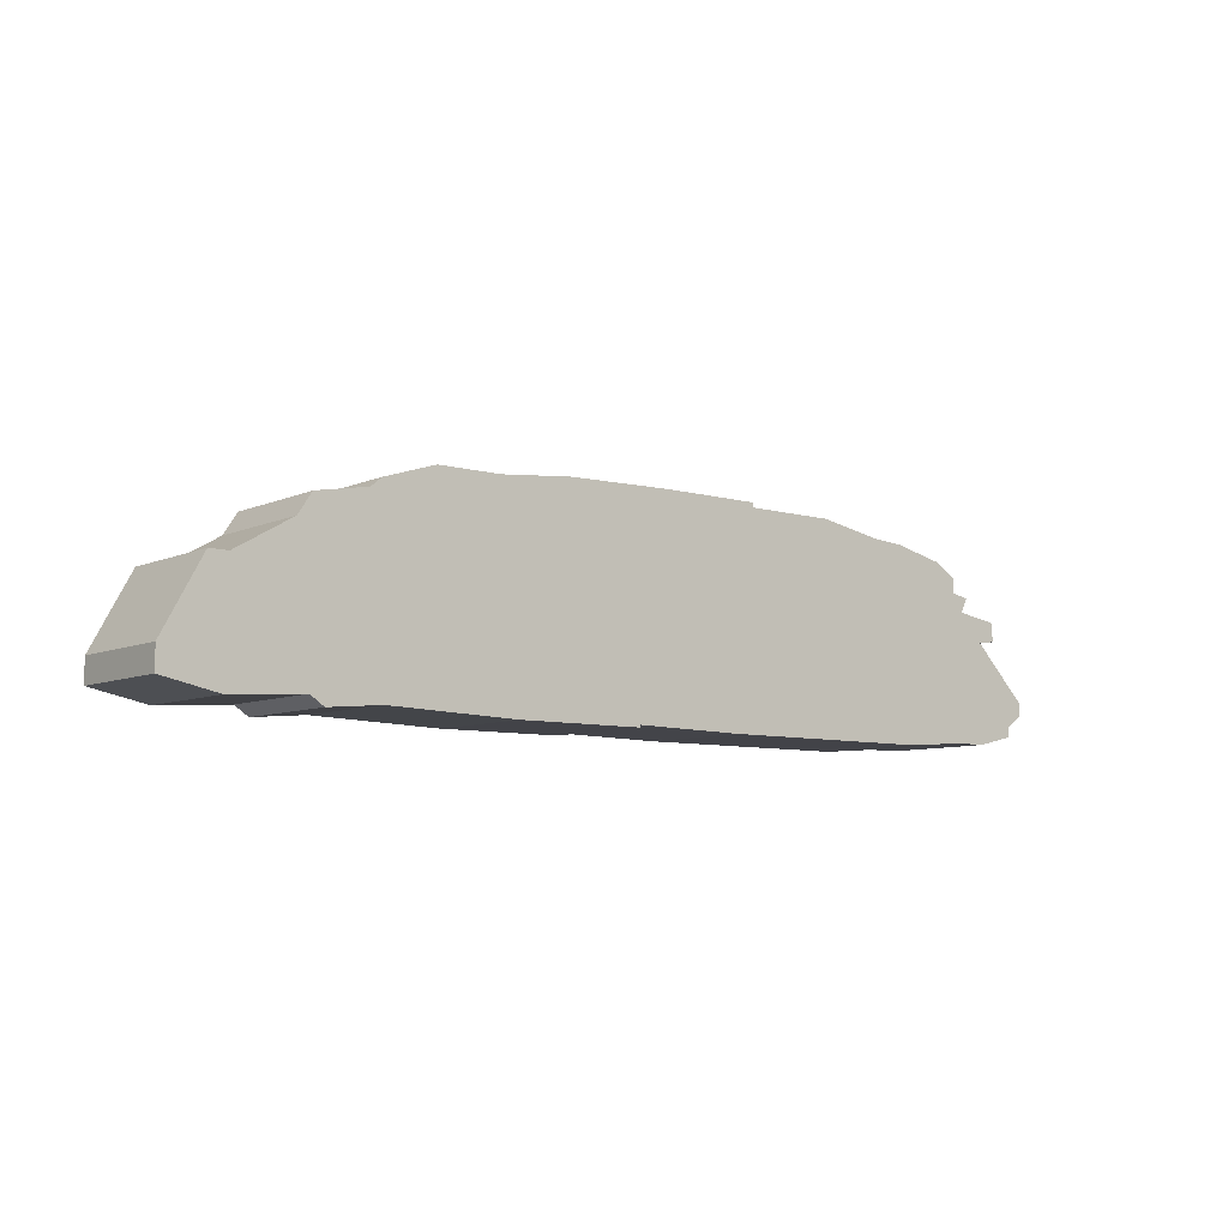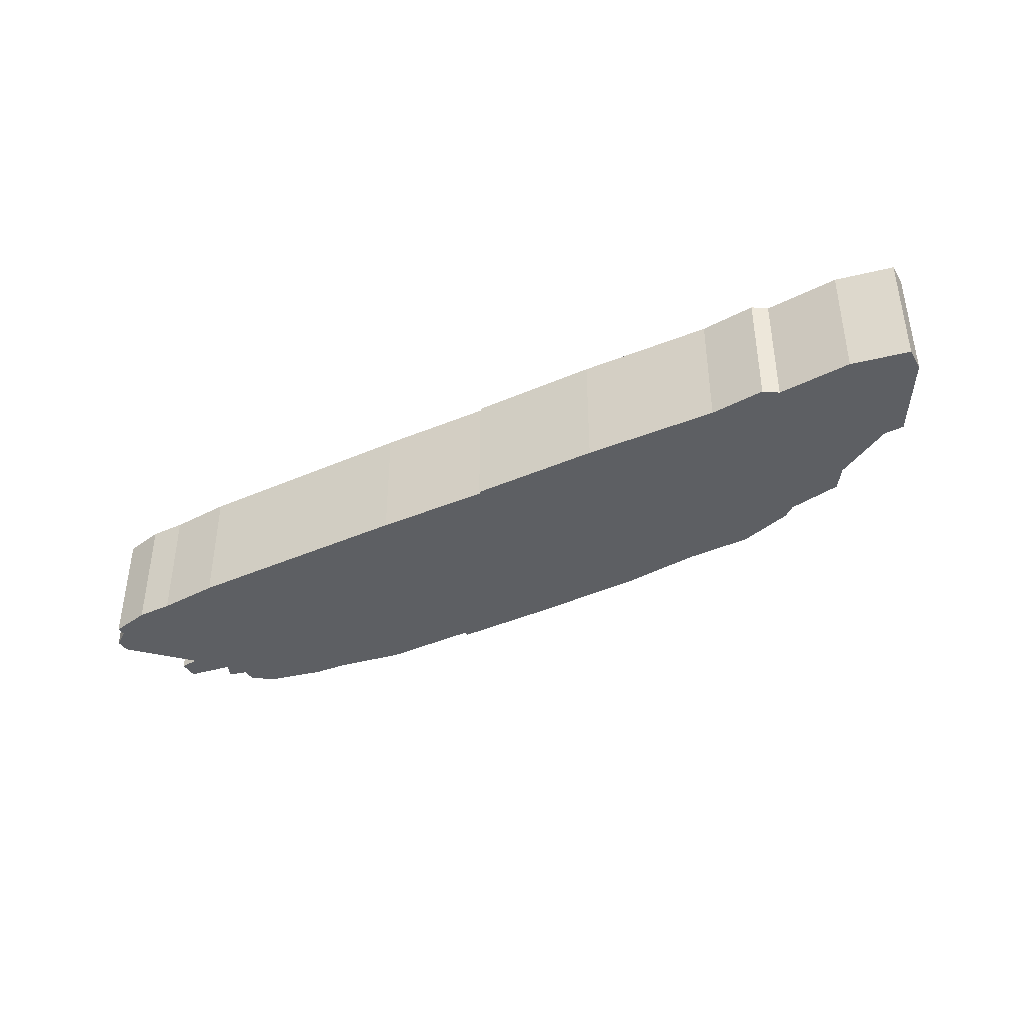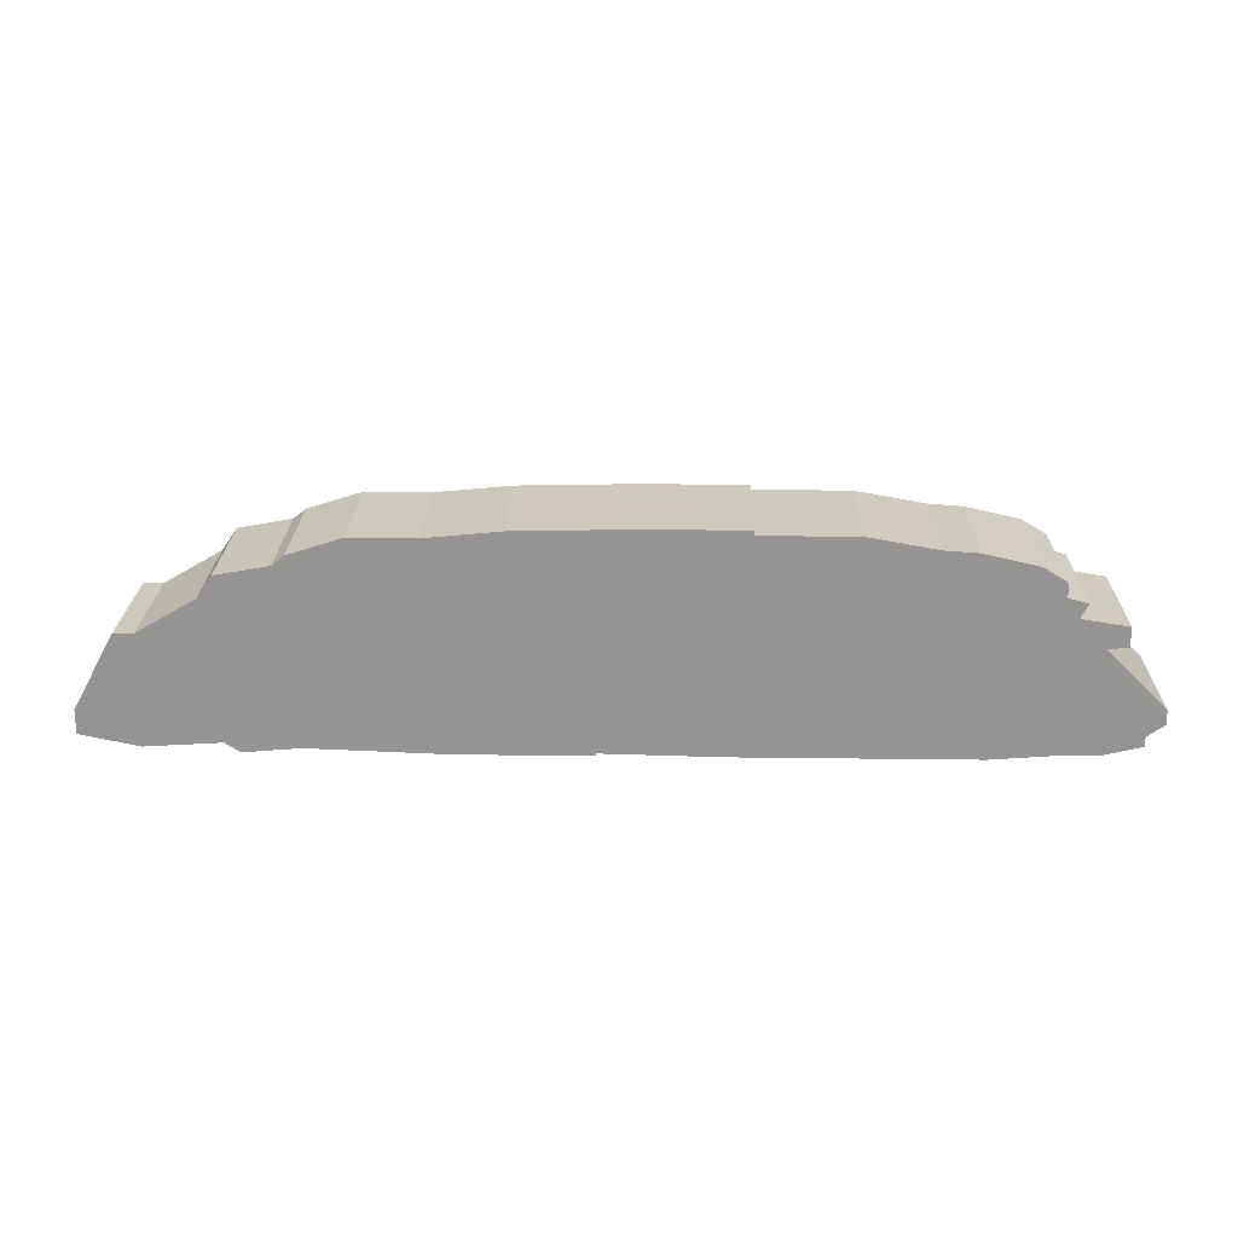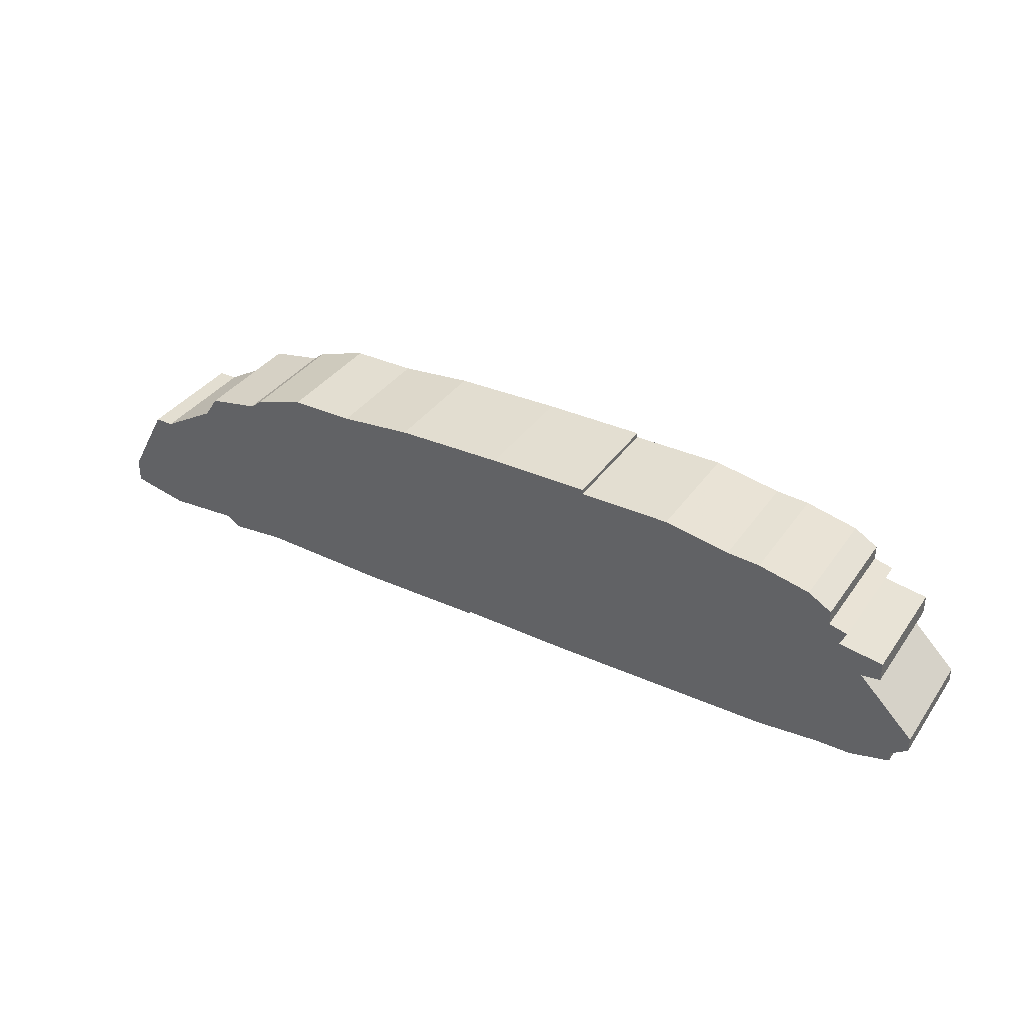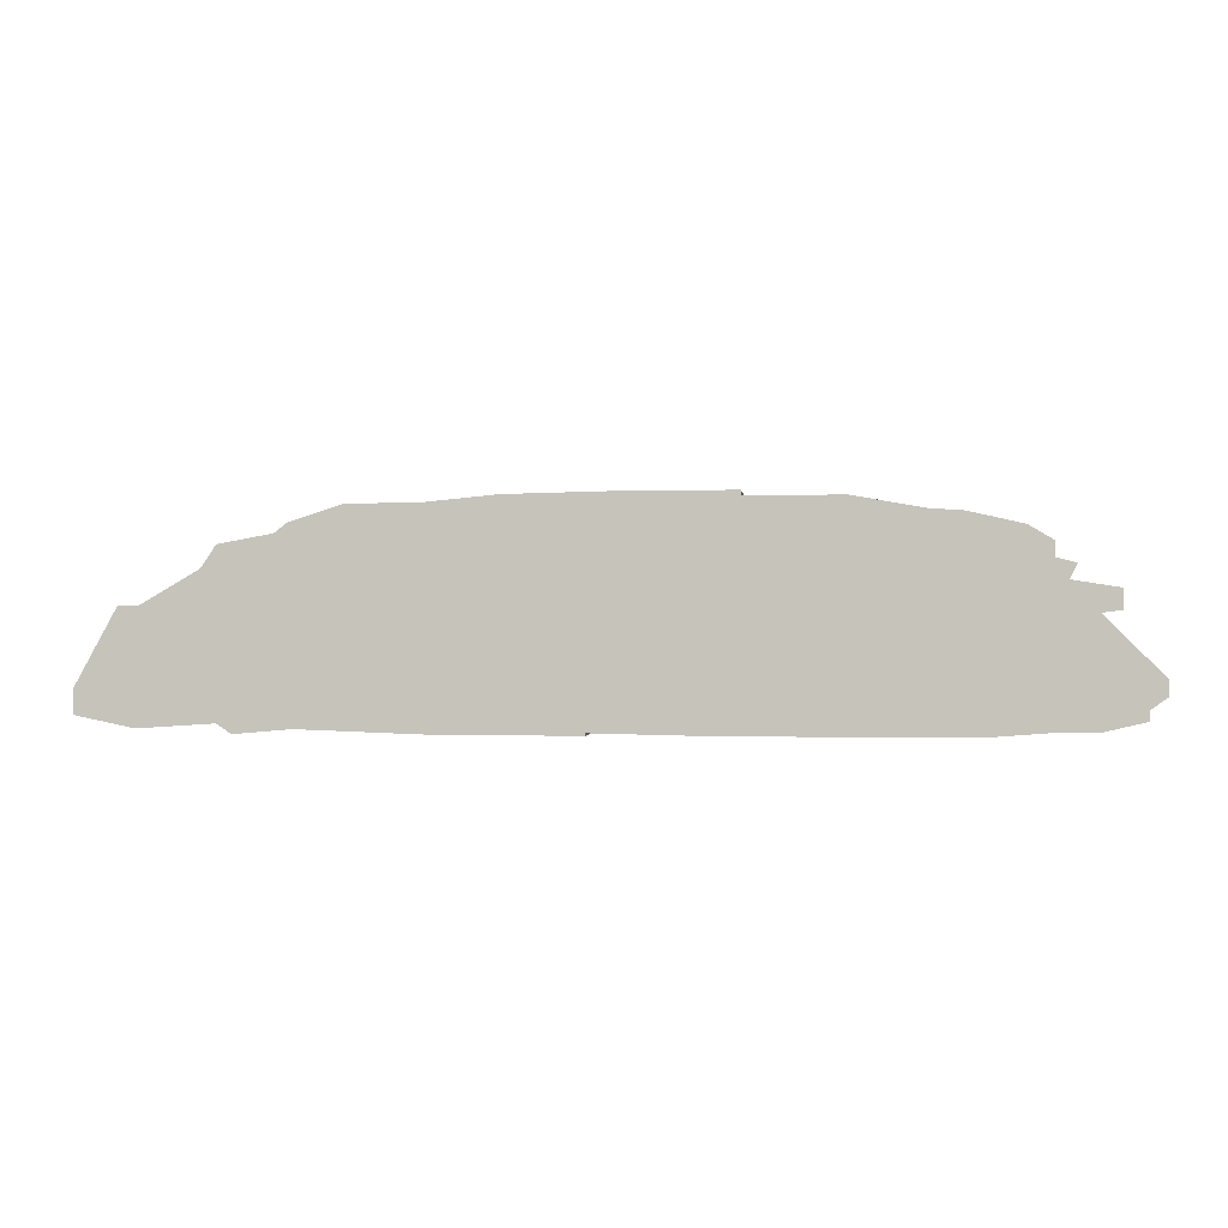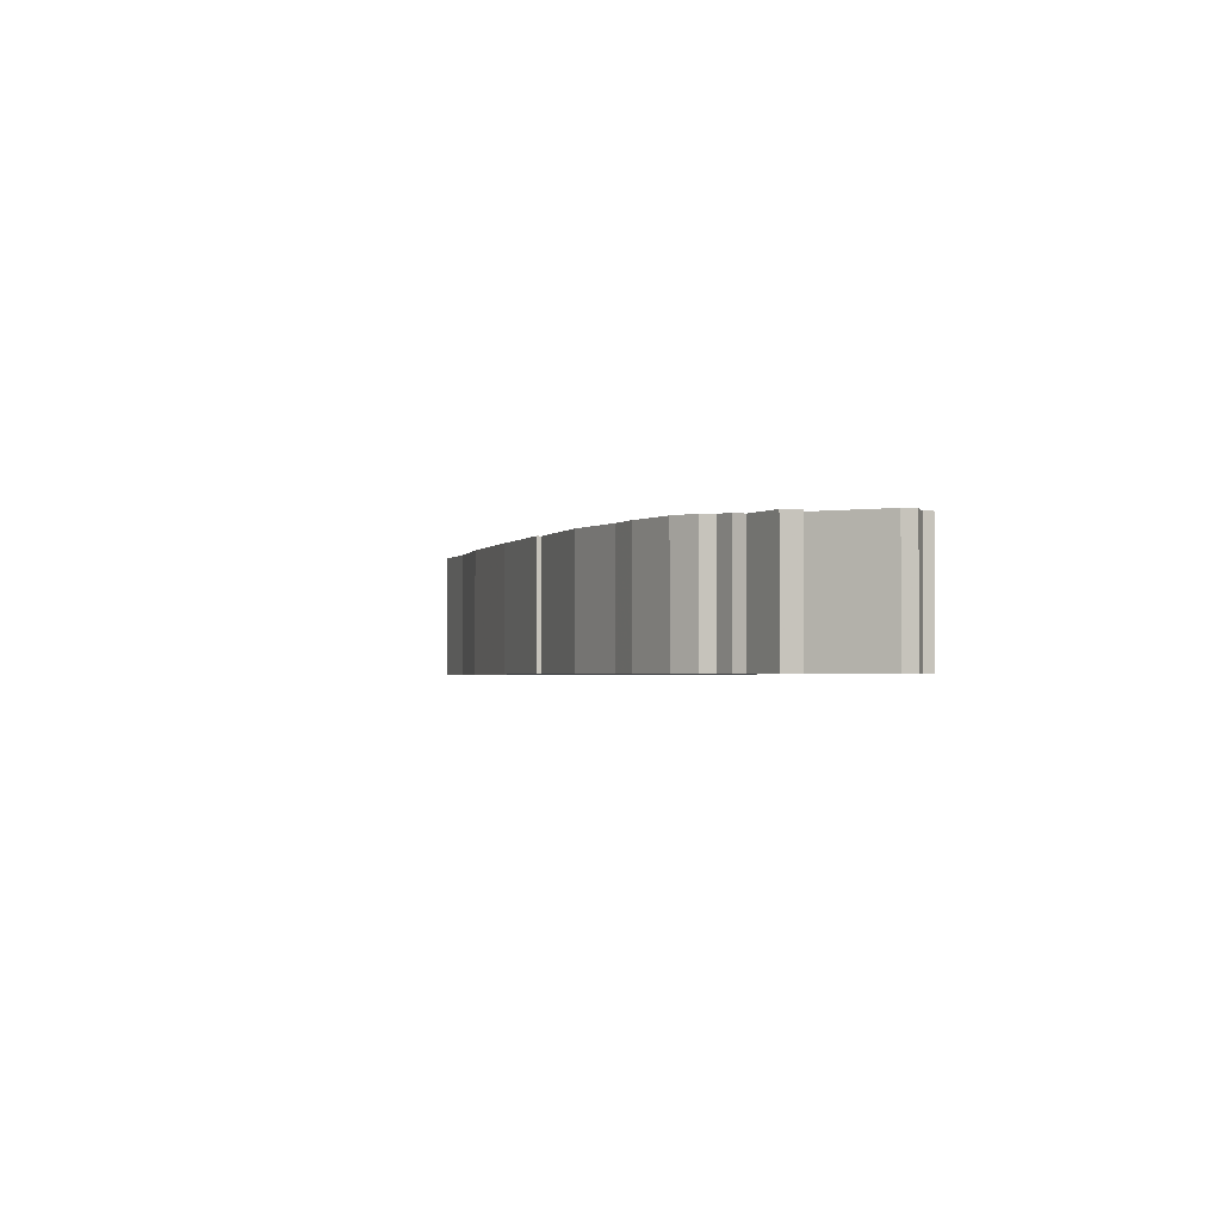
<metadata>
{"format":"obj","ext":"obj","renderer":"f3d","projection":"perspective","resolution":1024,"background":"white","views":[{"elev":-7.6,"azim":141.1,"up":"+Y"},{"elev":-40.0,"azim":28.4,"up":"+Z"},{"elev":22.6,"azim":-178.7,"up":"+Y"},{"elev":36.0,"azim":-149.5,"up":"+Y"},{"elev":-0.6,"azim":-174.2,"up":"+Y"},{"elev":-1.9,"azim":-108.8,"up":"+Z"}]}
</metadata>
<code>
g sbg_iceland_sm_hill14
v -0.49 0.88 0
v -0.88 0.88 0
v -1.16 0.83 0
v -1.3 0.82 0
v -1.52 0.77 0
v -1.62 0.71 0
v -1.62 0.65 0
v -1.7 0.63 0
v -1.67 0.57 0
v -1.86 0.54 0
v -1.86 0.46 0
v -1.78 0.45 0
v -2.02 0.21 0
v -2.02 0.15 0
v -1.95 0.1 0
v -1.95 0.06 0
v -1.78 0.02 0
v -1.63 0.02 0
v -1.37 0 0
v -0.4 0 0
v 0.08 0.01 0
v 0.08 0 0
v 0.62 0 0
v 1.18 0.02 0
v 1.41 0 0
v 1.47 0.04 0
v 1.78 0.02 0
v 2.02 0.07 0
v 2.02 0.17 0
v 1.85 0.48 0
v 1.77 0.48 0
v 1.53 0.62 0
v 1.47 0.71 0
v 1.25 0.75 0
v 1.2 0.79 0
v 0.98 0.86 0
v 0.71 0.86 0
v 0.4 0.89 0
v -0.06 0.9 0
v -0.49 0.9 0
v -0.49 0.88 0.5
v -0.88 0.88 0.5
v -1.16 0.83 0.5
v -1.3 0.82 0.5
v -1.52 0.77 0.5
v -1.62 0.71 0.5
v -1.62 0.65 0.5
v -1.7 0.63 0.5
v -1.67 0.57 0.5
v -1.86 0.54 0.5
v -1.86 0.46 0.5
v -1.78 0.45 0.5
v -2.02 0.21 0.5
v -2.02 0.15 0.5
v -1.95 0.1 0.5
v -1.95 0.06 0.5
v -1.78 0.02 0.5
v -1.63 0.02 0.5
v -1.37 0 0.5
v -0.4 0 0.5
v 0.08 0.01 0.5
v 0.08 0 0.5
v 0.62 0 0.5
v 1.18 0.02 0.5
v 1.41 0 0.5
v 1.47 0.04 0.5
v 1.78 0.02 0.5
v 2.02 0.07 0.5
v 2.02 0.17 0.5
v 1.85 0.48 0.5
v 1.77 0.48 0.5
v 1.53 0.62 0.5
v 1.47 0.71 0.5
v 1.25 0.75 0.5
v 1.2 0.79 0.5
v 0.98 0.86 0.5
v 0.71 0.86 0.5
v 0.4 0.89 0.5
v -0.06 0.9 0.5
v -0.49 0.9 0.5
g sbg_iceland_sm_hill14_0
f 40 39 1
f 39 38 21
f 24 23 36
f 38 37 23
f 24 36 34
f 36 35 34
f 26 24 32
f 34 33 32
f 31 30 29
f 32 31 26
f 28 27 29
f 27 31 29
f 31 27 26
f 25 24 26
f 24 34 32
f 23 37 36
f 23 22 21
f 38 23 21
f 39 21 20
f 17 15 12
f 17 16 15
f 18 17 12
f 18 12 9
f 13 12 15
f 14 13 15
f 19 18 9
f 12 11 10
f 12 10 9
f 4 3 19
f 9 8 7
f 7 4 19
f 5 4 7
f 6 5 7
f 9 7 19
f 19 3 2
f 20 19 2
f 20 2 1
f 39 20 1
f 40 79 39
f 79 40 80
f 1 80 40
f 80 1 41
f 39 78 38
f 78 39 79
f 24 63 23
f 63 24 64
f 38 77 37
f 77 38 78
f 35 74 34
f 74 35 75
f 36 75 35
f 75 36 76
f 33 72 32
f 72 33 73
f 34 73 33
f 73 34 74
f 30 69 29
f 69 30 70
f 31 70 30
f 70 31 71
f 32 71 31
f 71 32 72
f 28 67 27
f 67 28 68
f 29 68 28
f 68 29 69
f 27 66 26
f 66 27 67
f 25 64 24
f 64 25 65
f 26 65 25
f 65 26 66
f 37 76 36
f 76 37 77
f 22 61 21
f 61 22 62
f 23 62 22
f 62 23 63
f 21 60 20
f 60 21 61
f 16 55 15
f 55 16 56
f 17 56 16
f 56 17 57
f 18 57 17
f 57 18 58
f 13 52 12
f 52 13 53
f 14 53 13
f 53 14 54
f 15 54 14
f 54 15 55
f 19 58 18
f 58 19 59
f 11 50 10
f 50 11 51
f 12 51 11
f 51 12 52
f 10 49 9
f 49 10 50
f 4 43 3
f 43 4 44
f 8 47 7
f 47 8 48
f 9 48 8
f 48 9 49
f 5 44 4
f 44 5 45
f 6 45 5
f 45 6 46
f 7 46 6
f 46 7 47
f 3 42 2
f 42 3 43
f 20 59 19
f 59 20 60
f 2 41 1
f 41 2 42
f 41 79 80
f 61 78 79
f 76 63 64
f 63 77 78
f 74 76 64
f 74 75 76
f 72 64 66
f 72 73 74
f 69 70 71
f 66 71 72
f 69 67 68
f 69 71 67
f 66 67 71
f 66 64 65
f 72 74 64
f 76 77 63
f 61 62 63
f 61 63 78
f 60 61 79
f 52 55 57
f 55 56 57
f 52 57 58
f 49 52 58
f 55 52 53
f 55 53 54
f 49 58 59
f 50 51 52
f 49 50 52
f 59 43 44
f 47 48 49
f 59 44 47
f 47 44 45
f 47 45 46
f 59 47 49
f 42 43 59
f 42 59 60
f 41 42 60
f 41 60 79

</code>
